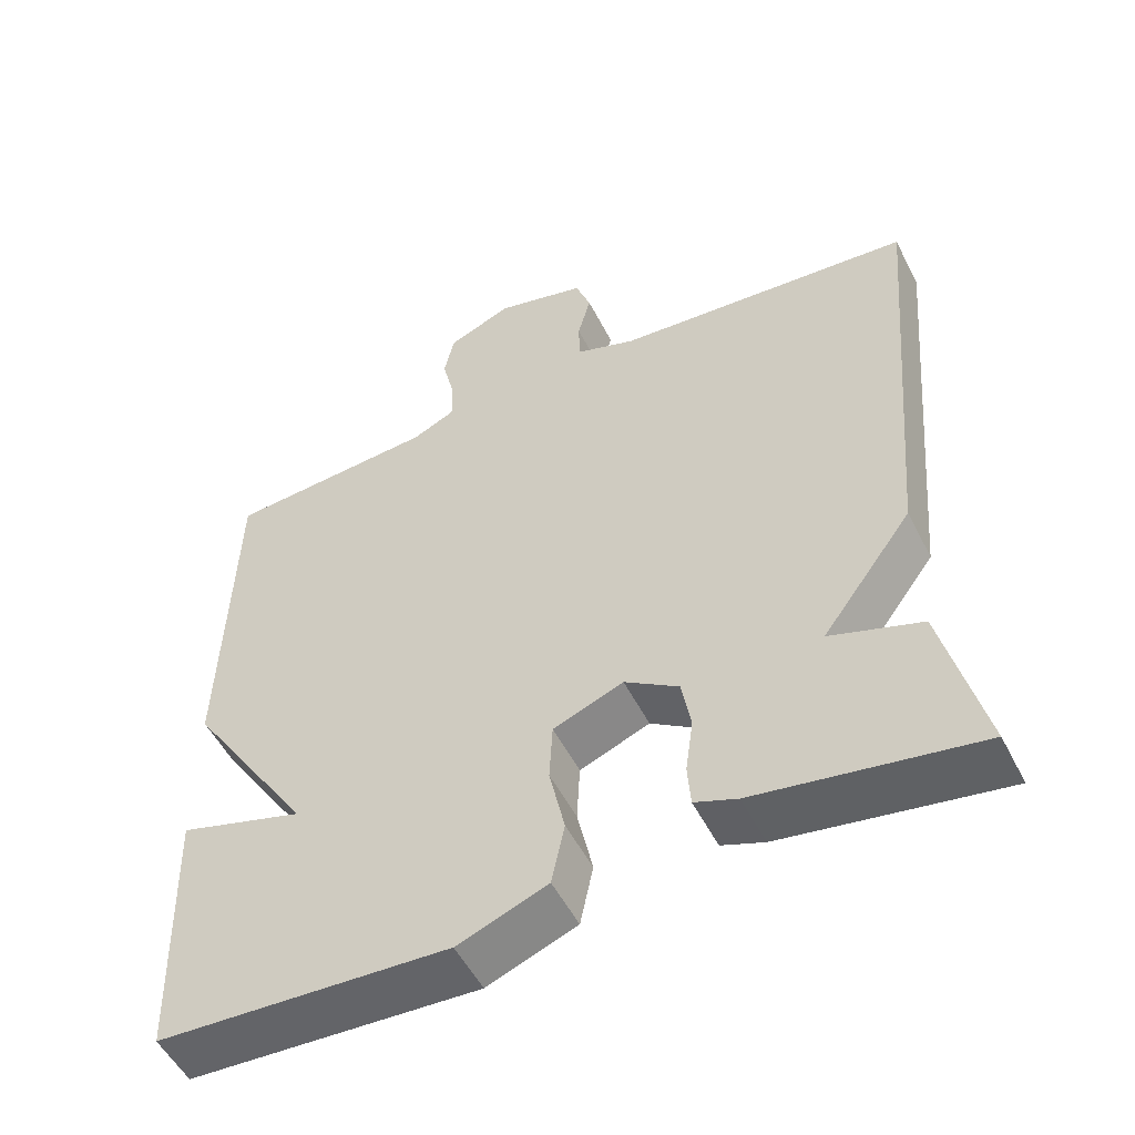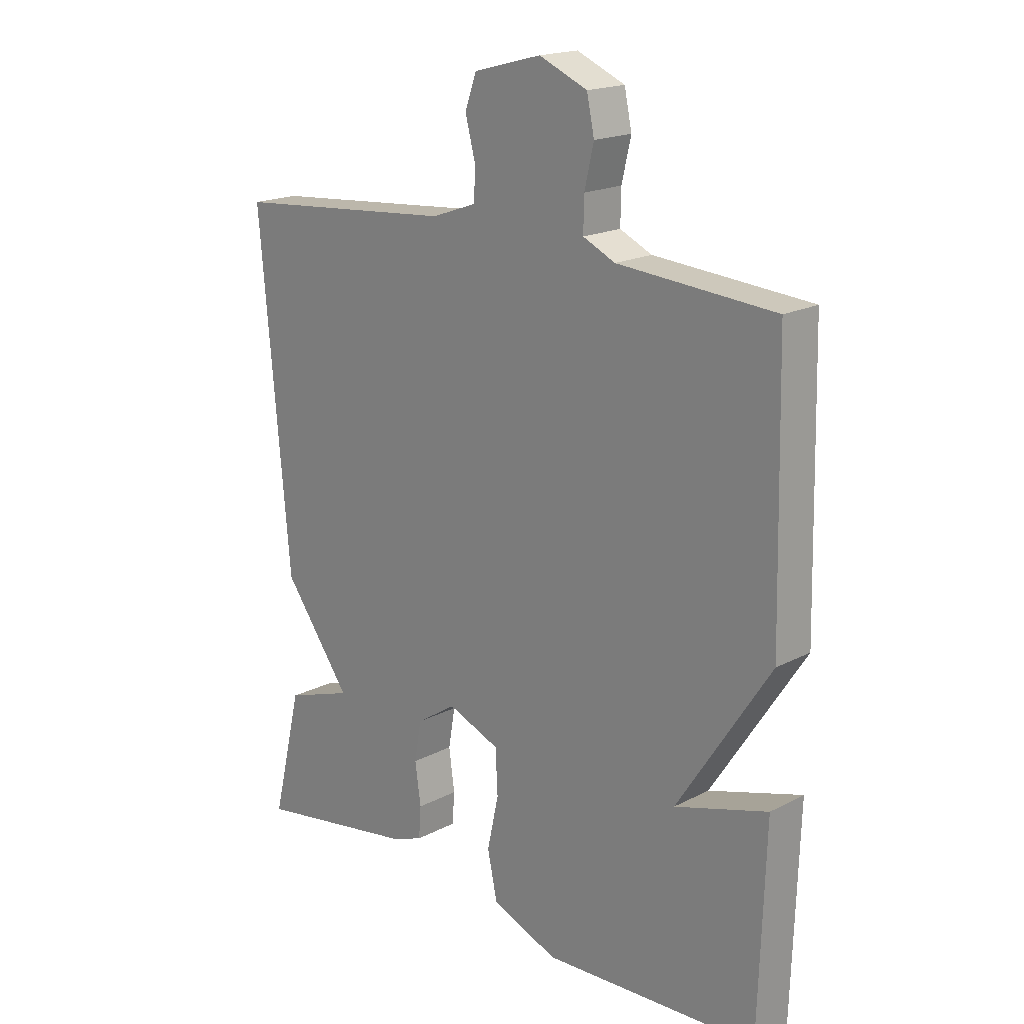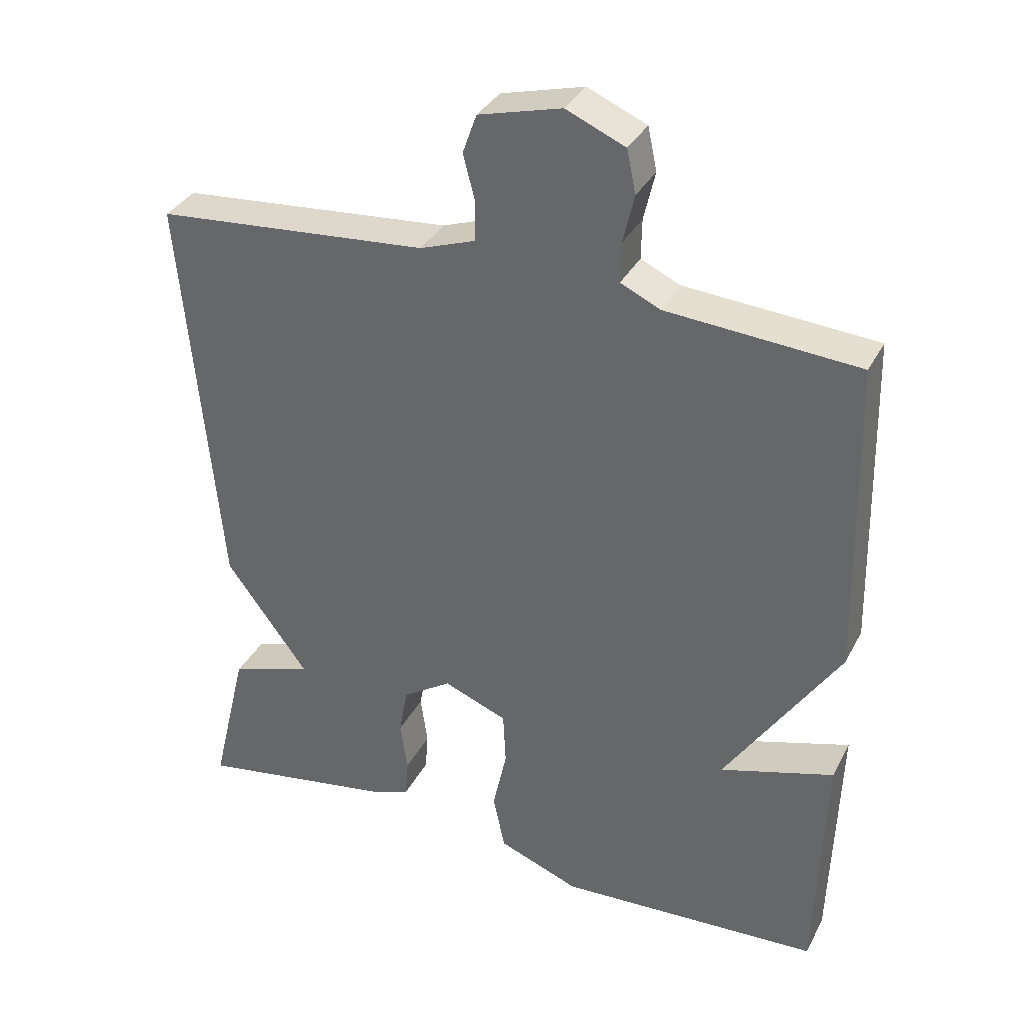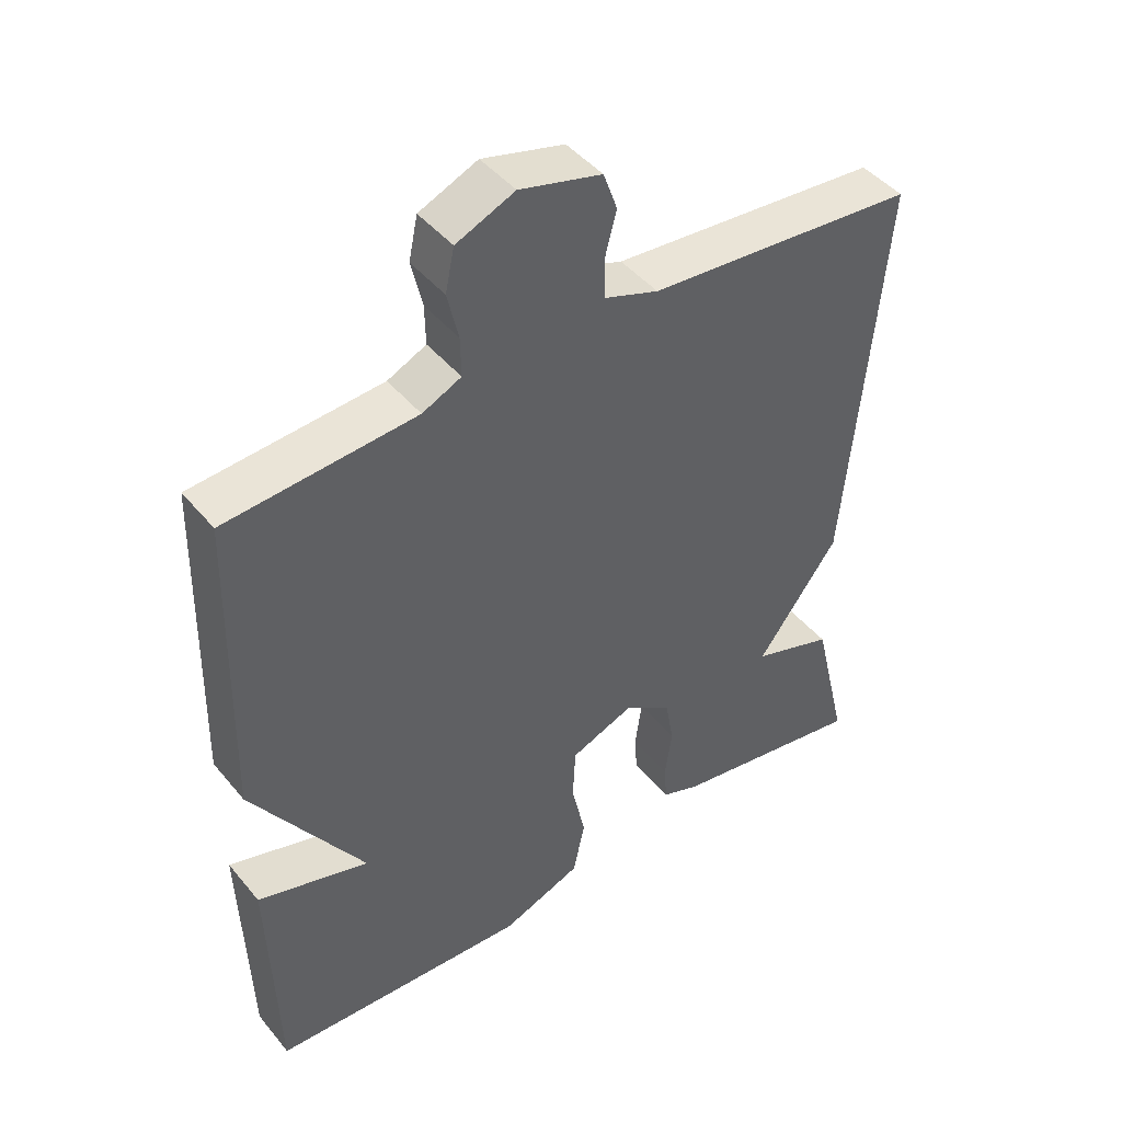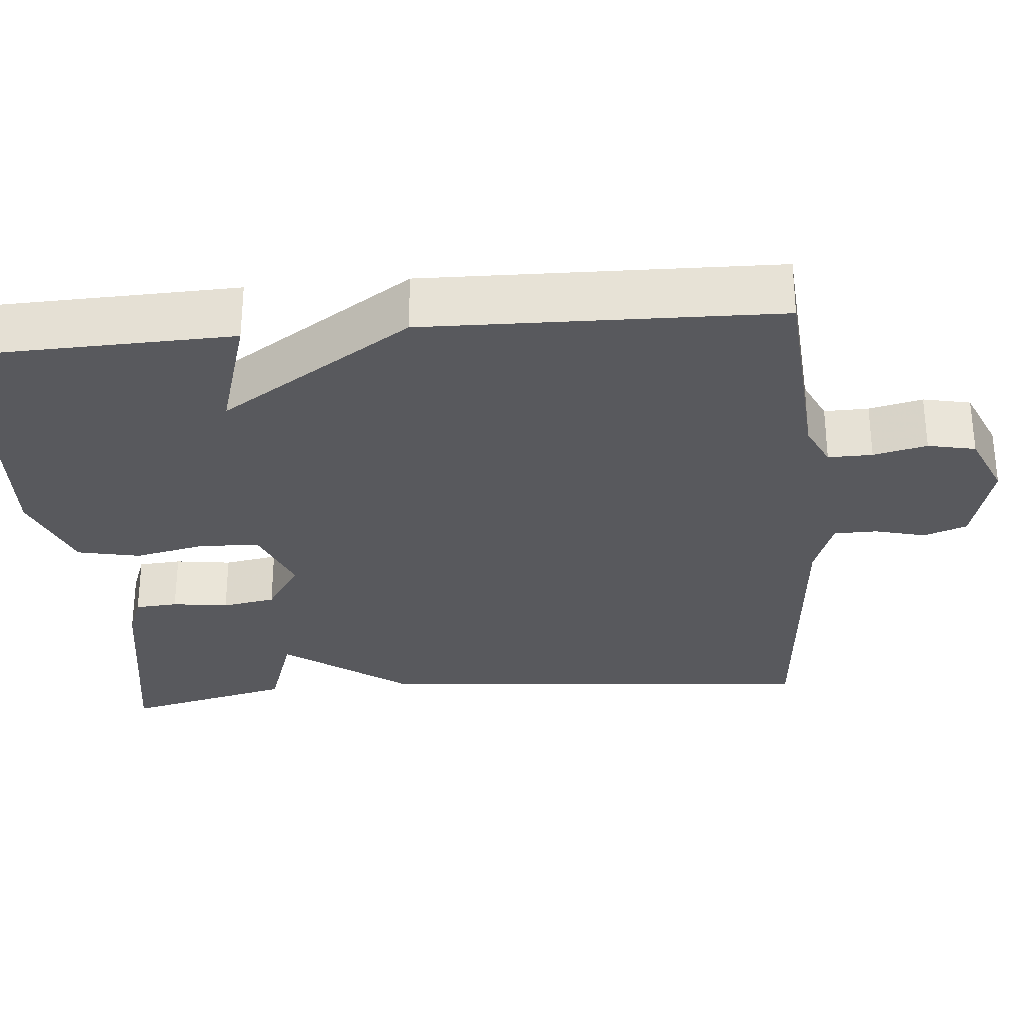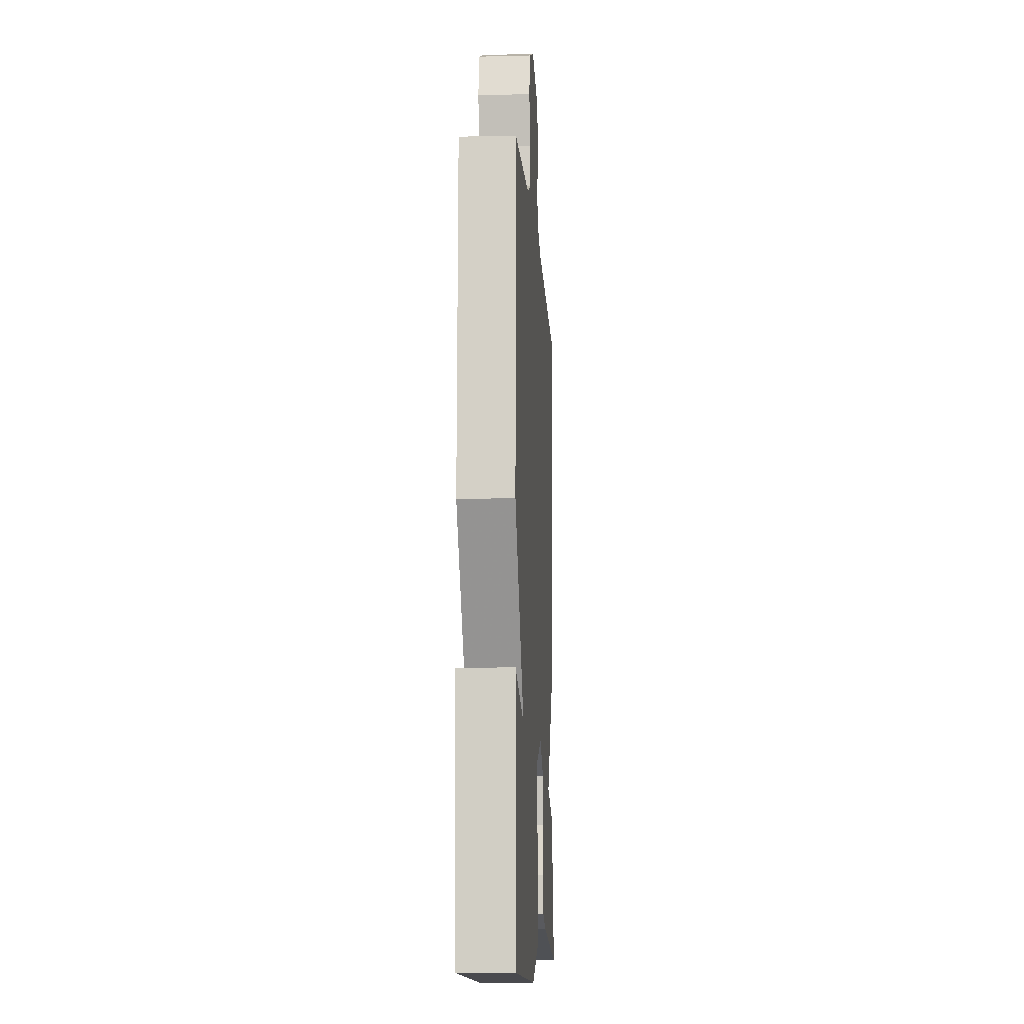
<metadata>
{"format":"obj","ext":"obj","renderer":"f3d","projection":"perspective","resolution":1024,"background":"white","views":[{"elev":-53.0,"azim":26.6,"up":"+Z"},{"elev":18.6,"azim":-134.7,"up":"+Z"},{"elev":34.7,"azim":-155.5,"up":"+Z"},{"elev":45.1,"azim":-36.8,"up":"+Z"},{"elev":-29.8,"azim":-84.9,"up":"+Y"},{"elev":-10.4,"azim":-86.5,"up":"+Z"}]}
</metadata>
<code>
v -0.5 0.07 -0.5
v -0.511 0.07 -0.152
v -0.349 0.07 -0.201
v -0.511 0.07 0.048
v -0.5 0.07 0.5
v -0.227 0.07 0.52
v -0.171 0.07 0.546
v -0.172 0.07 0.603
v -0.188 0.07 0.672
v -0.175 0.07 0.733
v -0.091 0.07 0.769
v 0.027 0.07 0.738
v 0.047 0.07 0.682
v 0.03 0.07 0.617
v 0.031 0.07 0.561
v 0.11 0.07 0.533
v 0.5 0.07 0.5
v 0.448 0.07 -0.083
v 0.33 0.07 -0.243
v 0.448 0.07 -0.283
v 0.5 0.07 -0.5
v 0.215 0.07 -0.452
v 0.16 0.07 -0.431
v 0.156 0.07 -0.376
v 0.166 0.07 -0.304
v 0.154 0.07 -0.235
v 0.084 0.07 -0.189
v -0.007 0.07 -0.225
v -0.011 0.07 -0.302
v 0.009 0.07 -0.394
v -0.008 0.07 -0.475
v -0.124 0.07 -0.52
v -0.5 0 -0.5
v -0.511 0 -0.152
v -0.349 0 -0.201
v -0.511 0 0.048
v -0.5 0 0.5
v -0.227 0 0.52
v -0.171 0 0.546
v -0.172 0 0.603
v -0.188 0 0.672
v -0.175 0 0.733
v -0.091 0 0.769
v 0.027 0 0.738
v 0.047 0 0.682
v 0.03 0 0.617
v 0.031 0 0.561
v 0.11 0 0.533
v 0.5 0 0.5
v 0.448 0 -0.083
v 0.33 0 -0.243
v 0.448 0 -0.283
v 0.5 0 -0.5
v 0.215 0 -0.452
v 0.16 0 -0.431
v 0.156 0 -0.376
v 0.166 0 -0.304
v 0.154 0 -0.235
v 0.084 0 -0.189
v -0.007 0 -0.225
v -0.011 0 -0.302
v 0.009 0 -0.394
v -0.008 0 -0.475
v -0.124 0 -0.52
f 31 32 1
f 30 31 1
f 29 30 1
f 28 29 1
f 23 24 25
f 22 23 25
f 21 22 25
f 20 21 25
f 19 20 25
f 19 25 26
f 18 19 26
f 17 18 26
f 16 17 26
f 15 16 26 27
f 12 13 14
f 11 12 14
f 10 11 14
f 9 10 14
f 8 9 14
f 7 8 14 15
f 15 27 28
f 7 15 28
f 6 7 28
f 5 6 28
f 4 5 28
f 3 4 28
f 3 28 1
f 1 2 3
f 33 64 63
f 33 63 62
f 33 62 61
f 33 61 60
f 57 56 55
f 57 55 54
f 57 54 53
f 57 53 52
f 57 52 51
f 58 57 51
f 58 51 50
f 58 50 49
f 58 49 48
f 59 58 48 47
f 46 45 44
f 46 44 43
f 46 43 42
f 46 42 41
f 46 41 40
f 47 46 40 39
f 60 59 47
f 60 47 39
f 60 39 38
f 60 38 37
f 60 37 36
f 60 36 35
f 33 60 35
f 35 34 33
f 1 33 34 2
f 2 34 35 3
f 3 35 36 4
f 4 36 37 5
f 5 37 38 6
f 6 38 39 7
f 7 39 40 8
f 8 40 41 9
f 9 41 42 10
f 10 42 43 11
f 11 43 44 12
f 12 44 45 13
f 13 45 46 14
f 14 46 47 15
f 15 47 48 16
f 16 48 49 17
f 17 49 50 18
f 18 50 51 19
f 19 51 52 20
f 20 52 53 21
f 21 53 54 22
f 22 54 55 23
f 23 55 56 24
f 24 56 57 25
f 25 57 58 26
f 26 58 59 27
f 27 59 60 28
f 28 60 61 29
f 29 61 62 30
f 30 62 63 31
f 31 63 64 32
f 32 64 33 1

</code>
